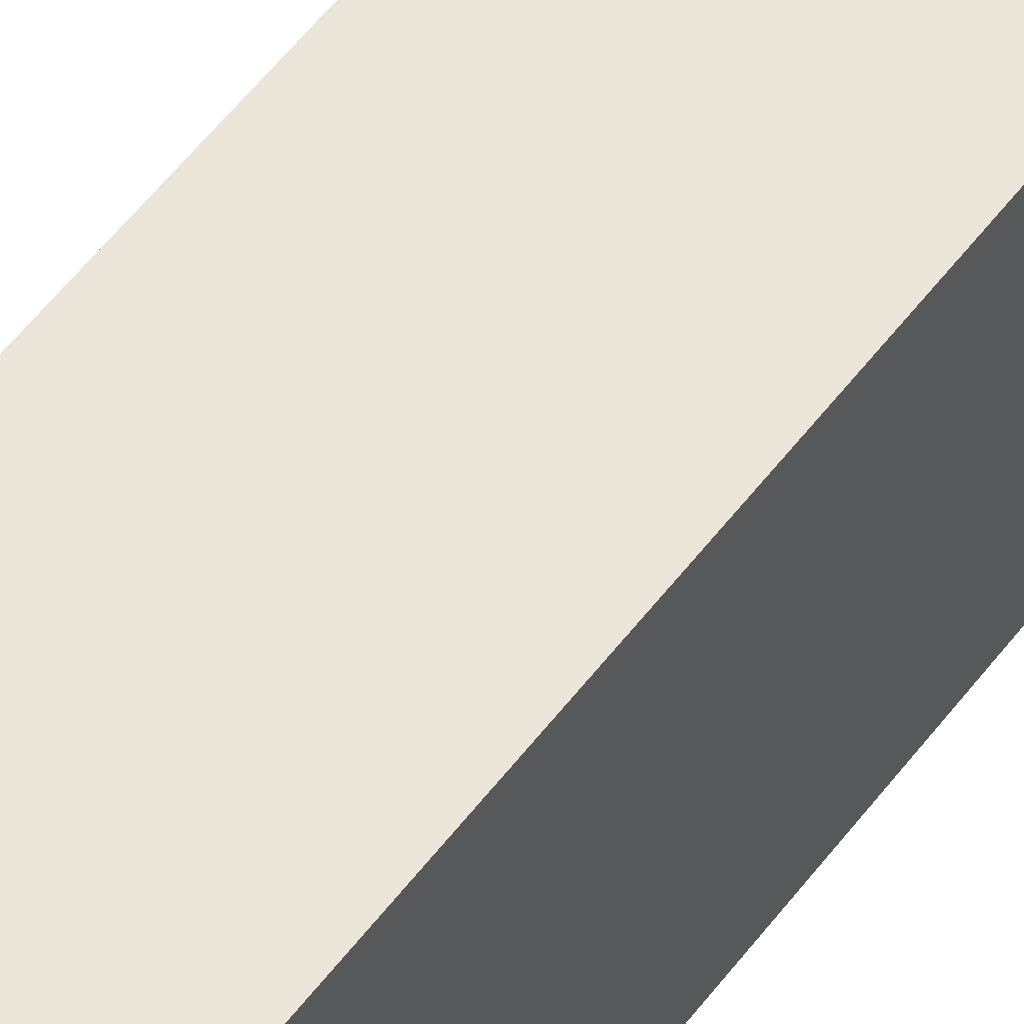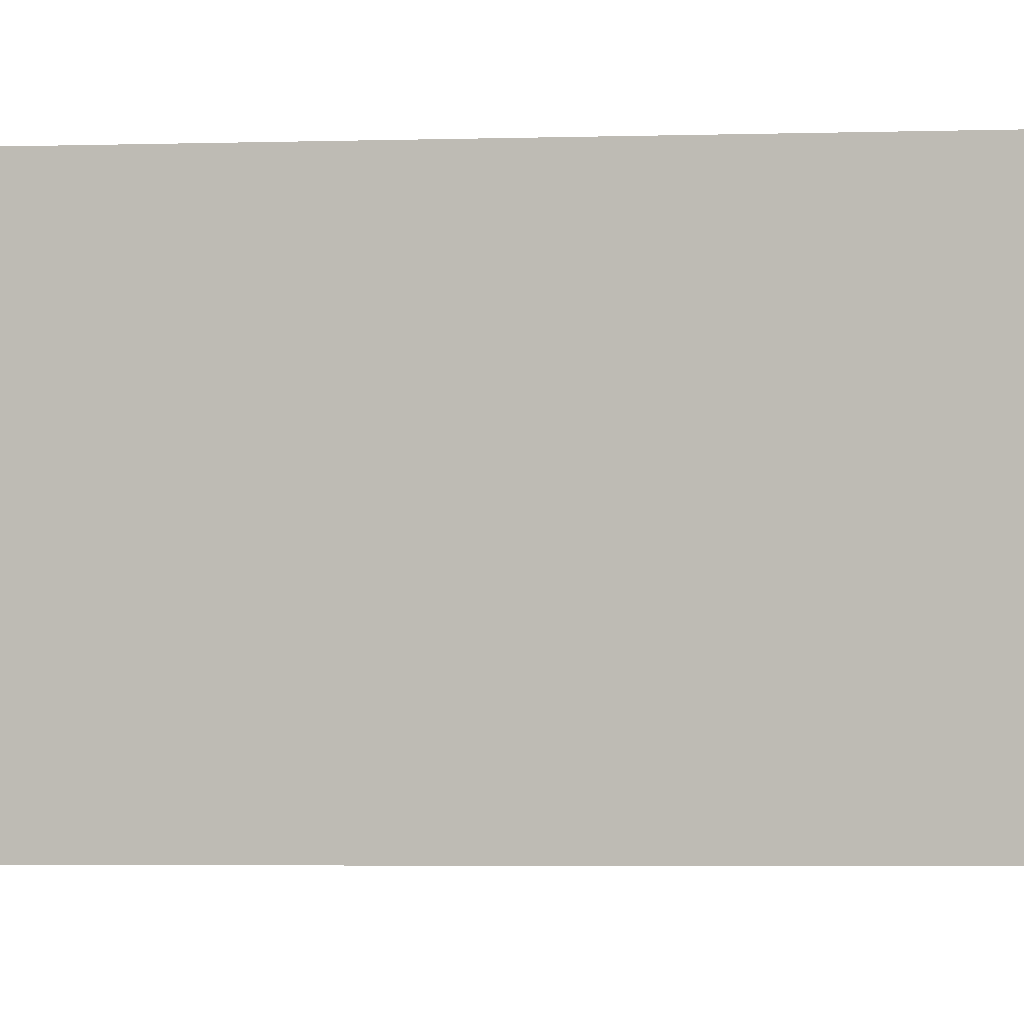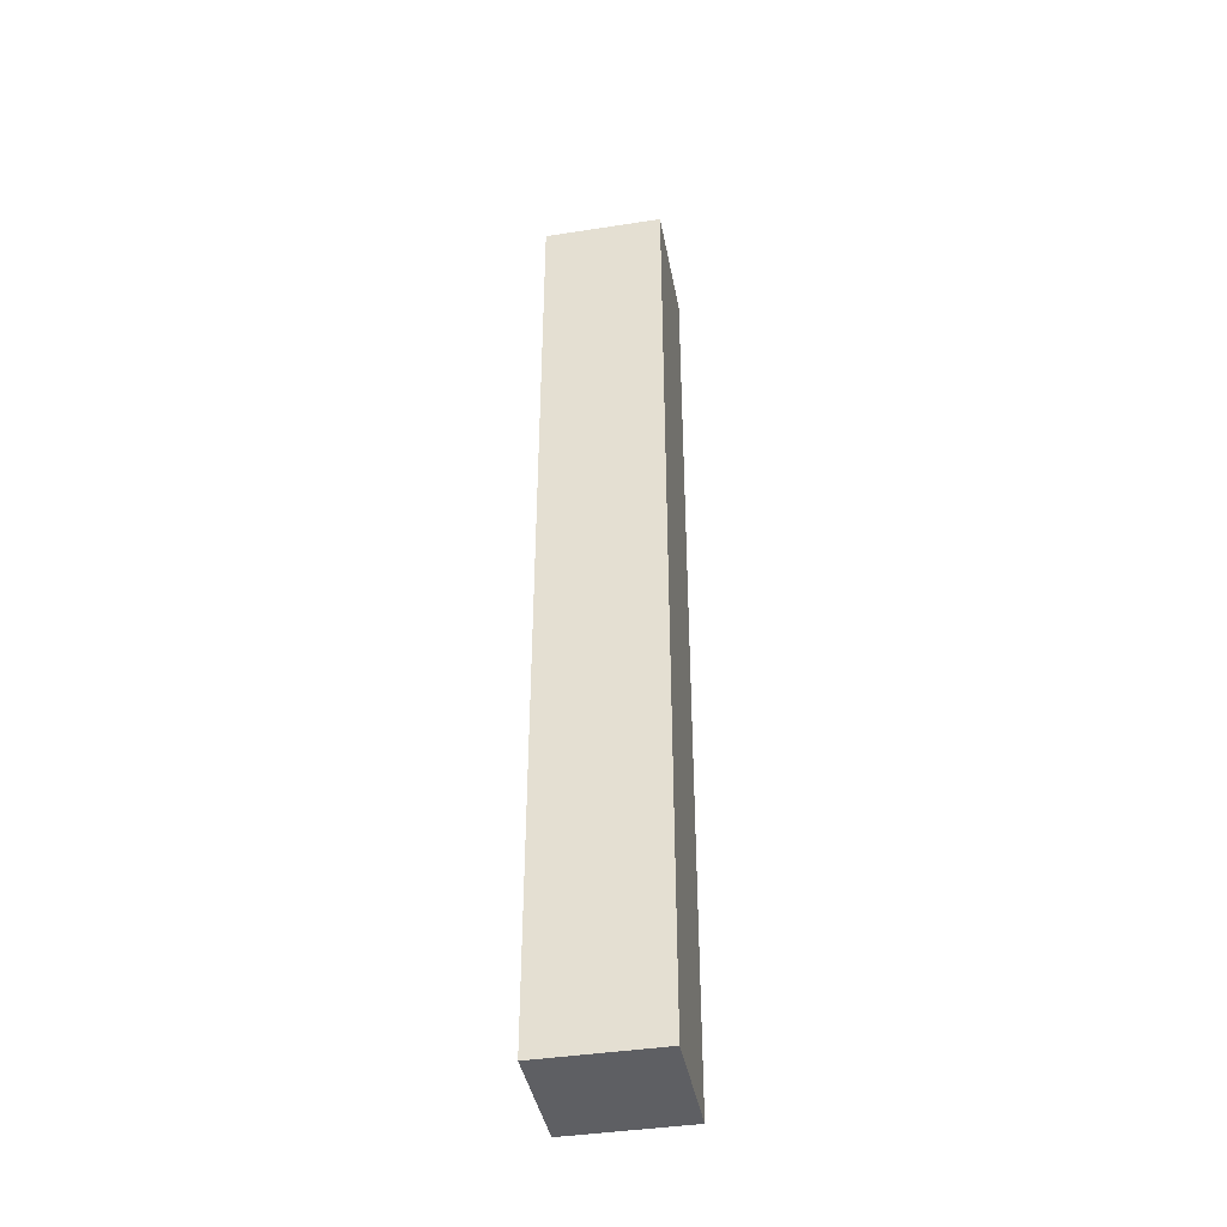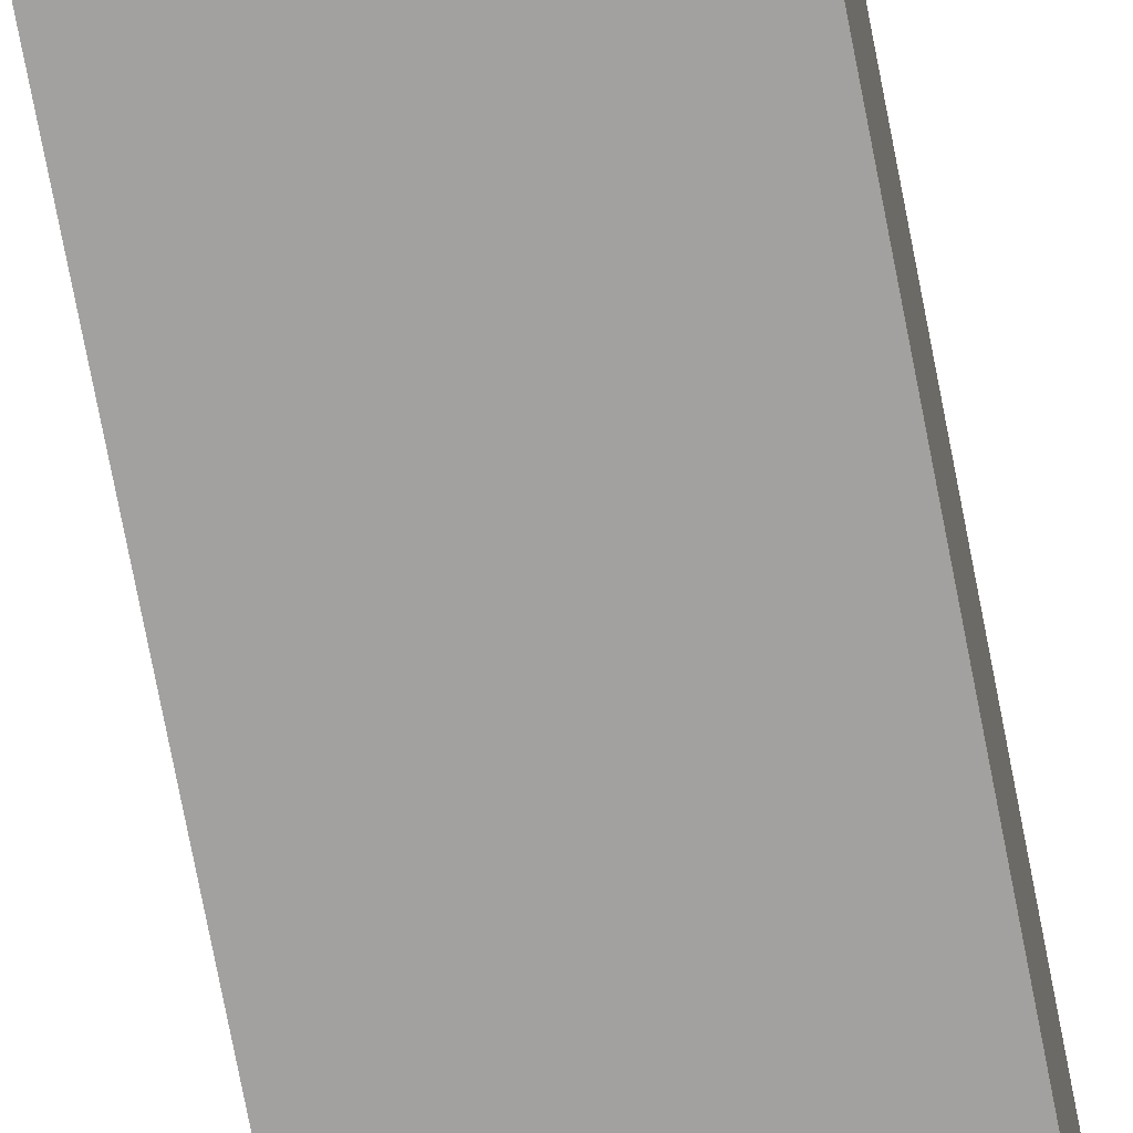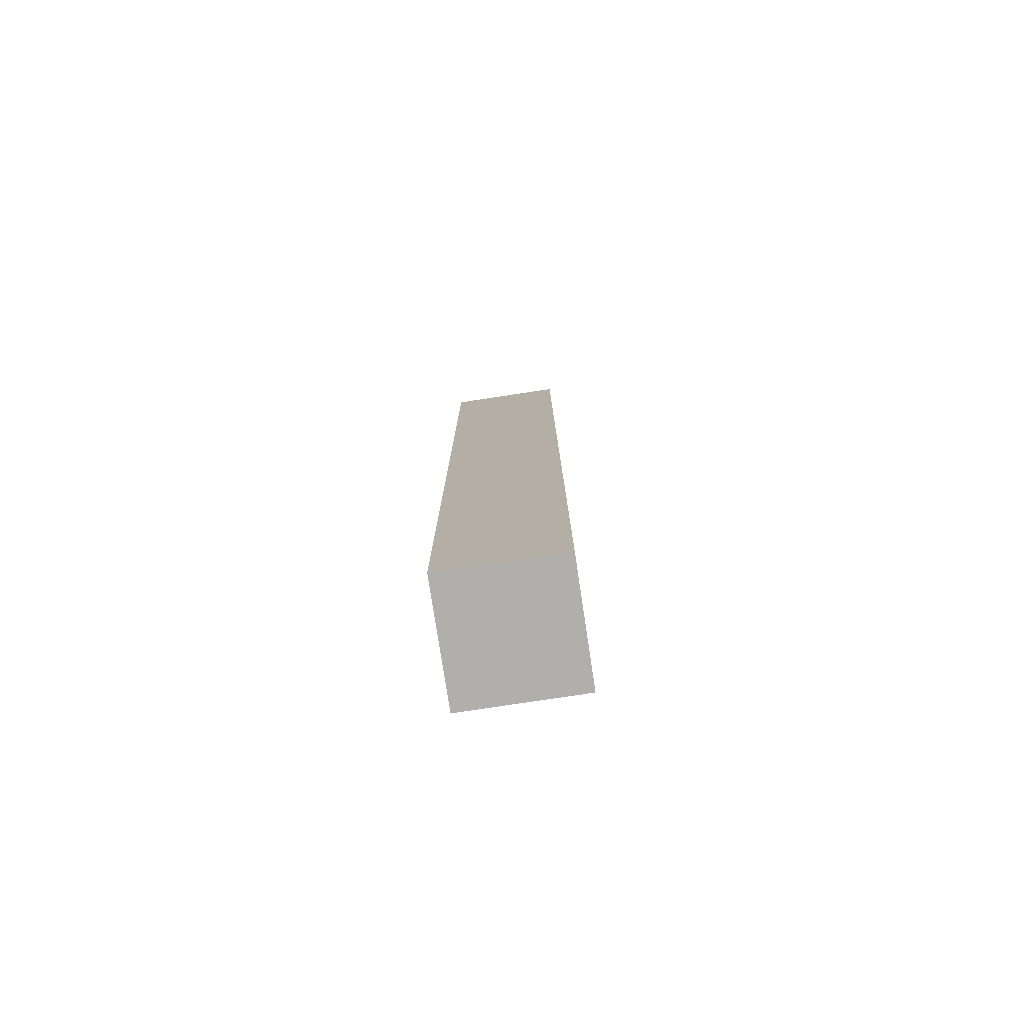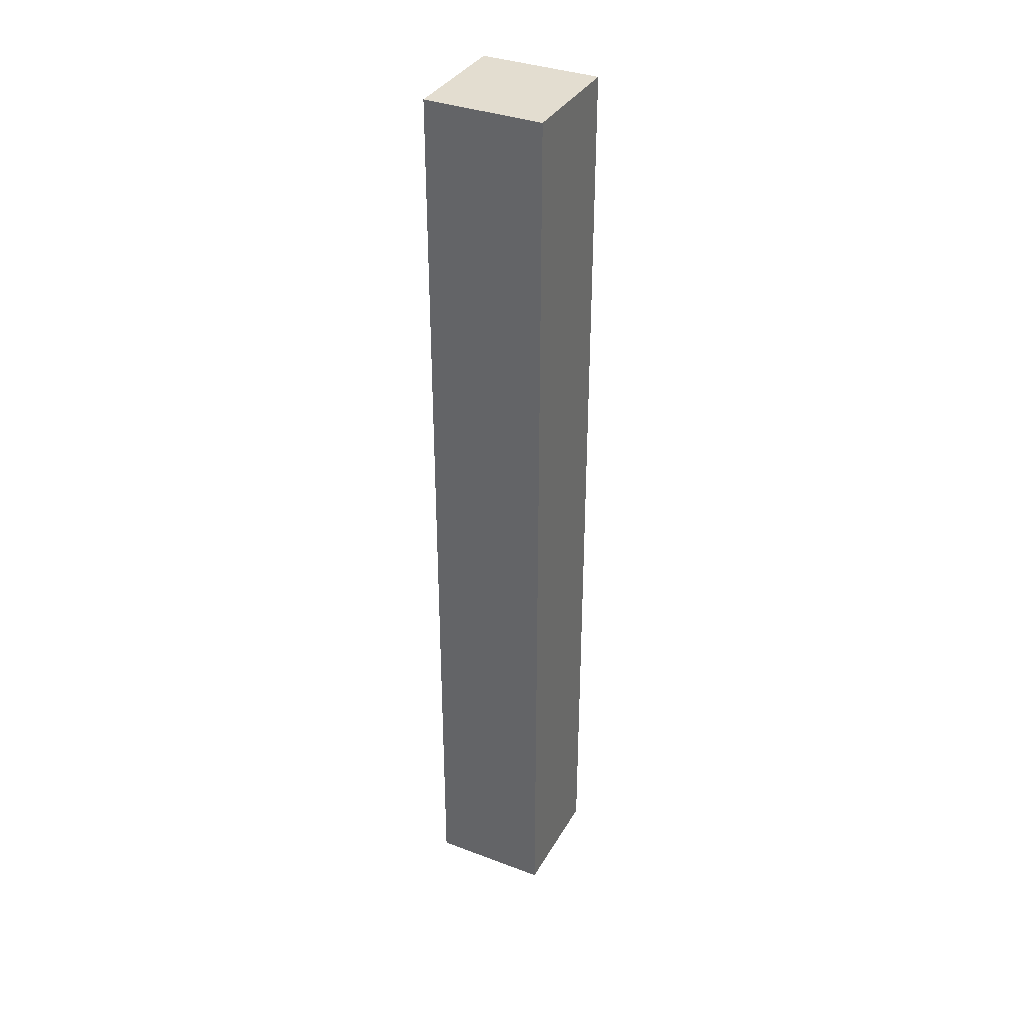
<metadata>
{"format":"obj","ext":"obj","renderer":"f3d","projection":"perspective","resolution":1024,"background":"white","views":[{"elev":48.4,"azim":33.9,"up":"+Z"},{"elev":-1.6,"azim":-74.9,"up":"+Z"},{"elev":-41.5,"azim":-79.4,"up":"+Y"},{"elev":-72.2,"azim":-169.2,"up":"+Z"},{"elev":-78.2,"azim":98.6,"up":"+Y"},{"elev":35.6,"azim":-63.6,"up":"+Y"}]}
</metadata>
<code>
v  -0.75 7 1.333
v  0.75 7 1.333
v  0.75 3 1.333
v  -0.75 3 1.333
v  0.75 -1 1.333
v  -0.75 -1 1.333
v  0.75 -5 1.333
v  -0.75 -5 1.333
v  -0.75 7 2.833
v  -0.75 3 2.833
v  0.75 3 2.833
v  0.75 7 2.833
v  -0.75 -1 2.833
v  0.75 -1 2.833
v  -0.75 -5 2.833
v  0.75 -5 2.833
g HourHand
f 1 2 3
f 3 4 1
f 4 3 5
f 5 6 4
f 6 5 7
f 7 8 6
f 9 10 11
f 11 12 9
f 10 13 14
f 14 11 10
f 13 15 16
f 16 14 13
f 1 4 10
f 10 9 1
f 4 6 13
f 13 10 4
f 6 8 15
f 15 13 6
f 8 7 16
f 16 15 8
f 7 5 14
f 14 16 7
f 5 3 11
f 11 14 5
f 3 2 12
f 12 11 3
f 2 1 9
f 9 12 2

</code>
